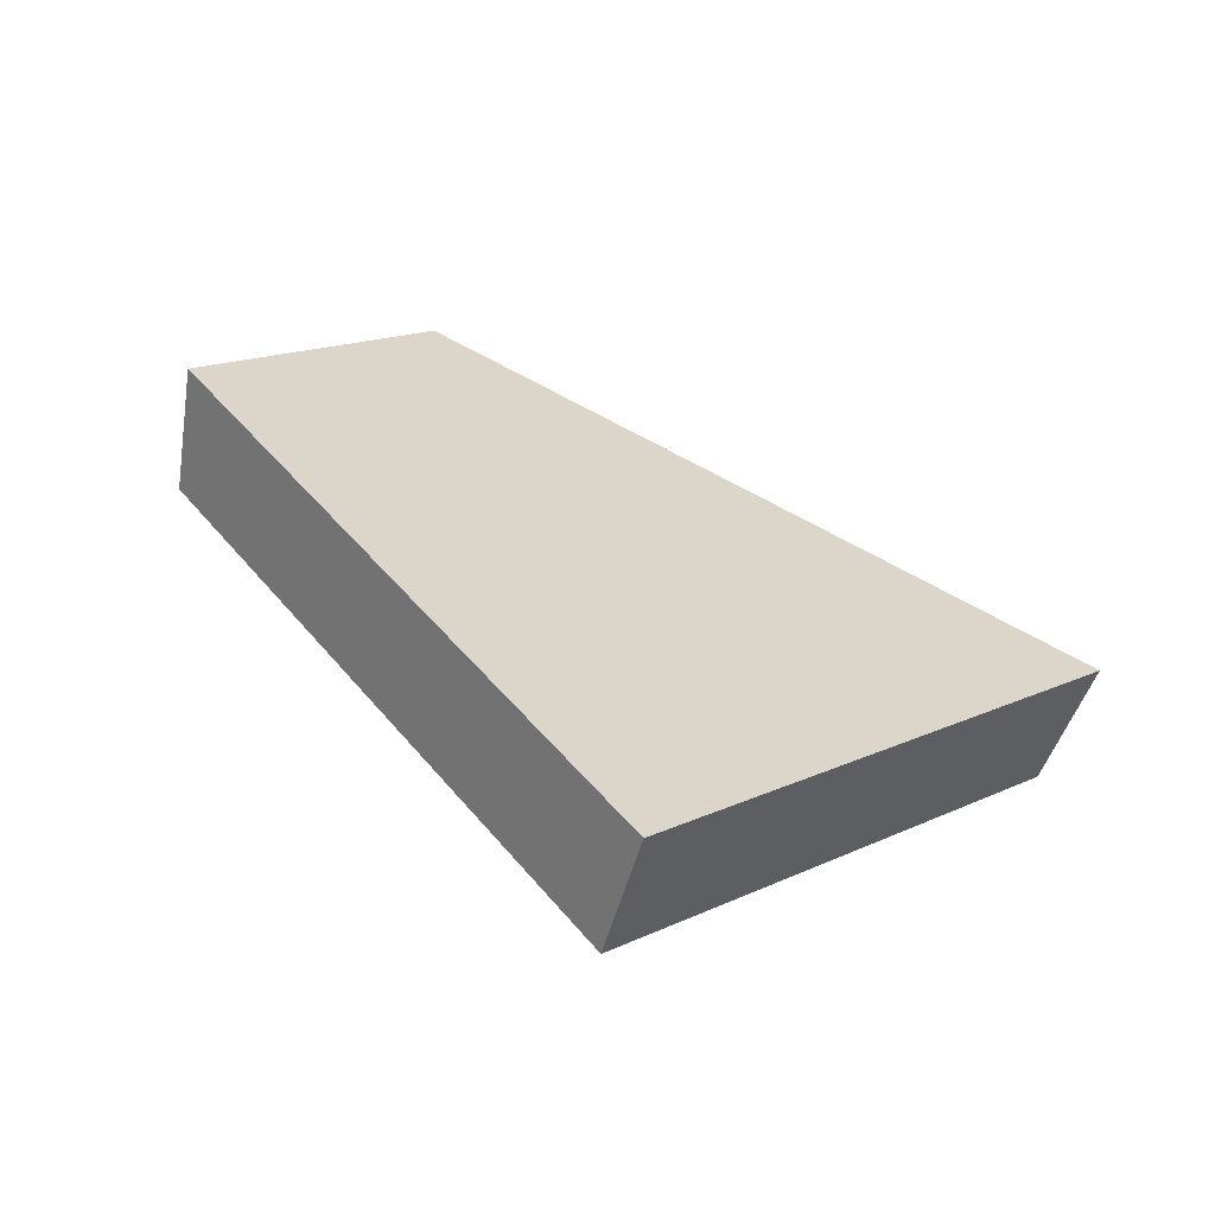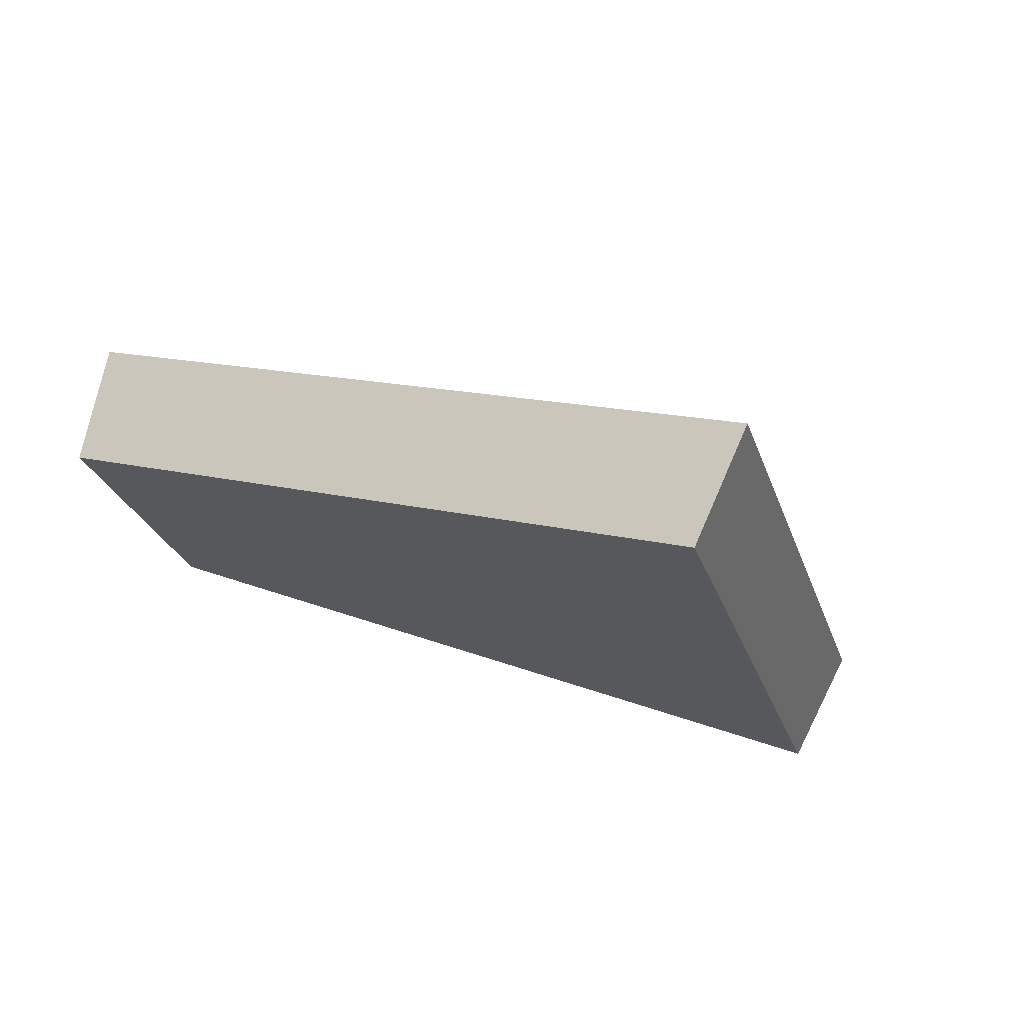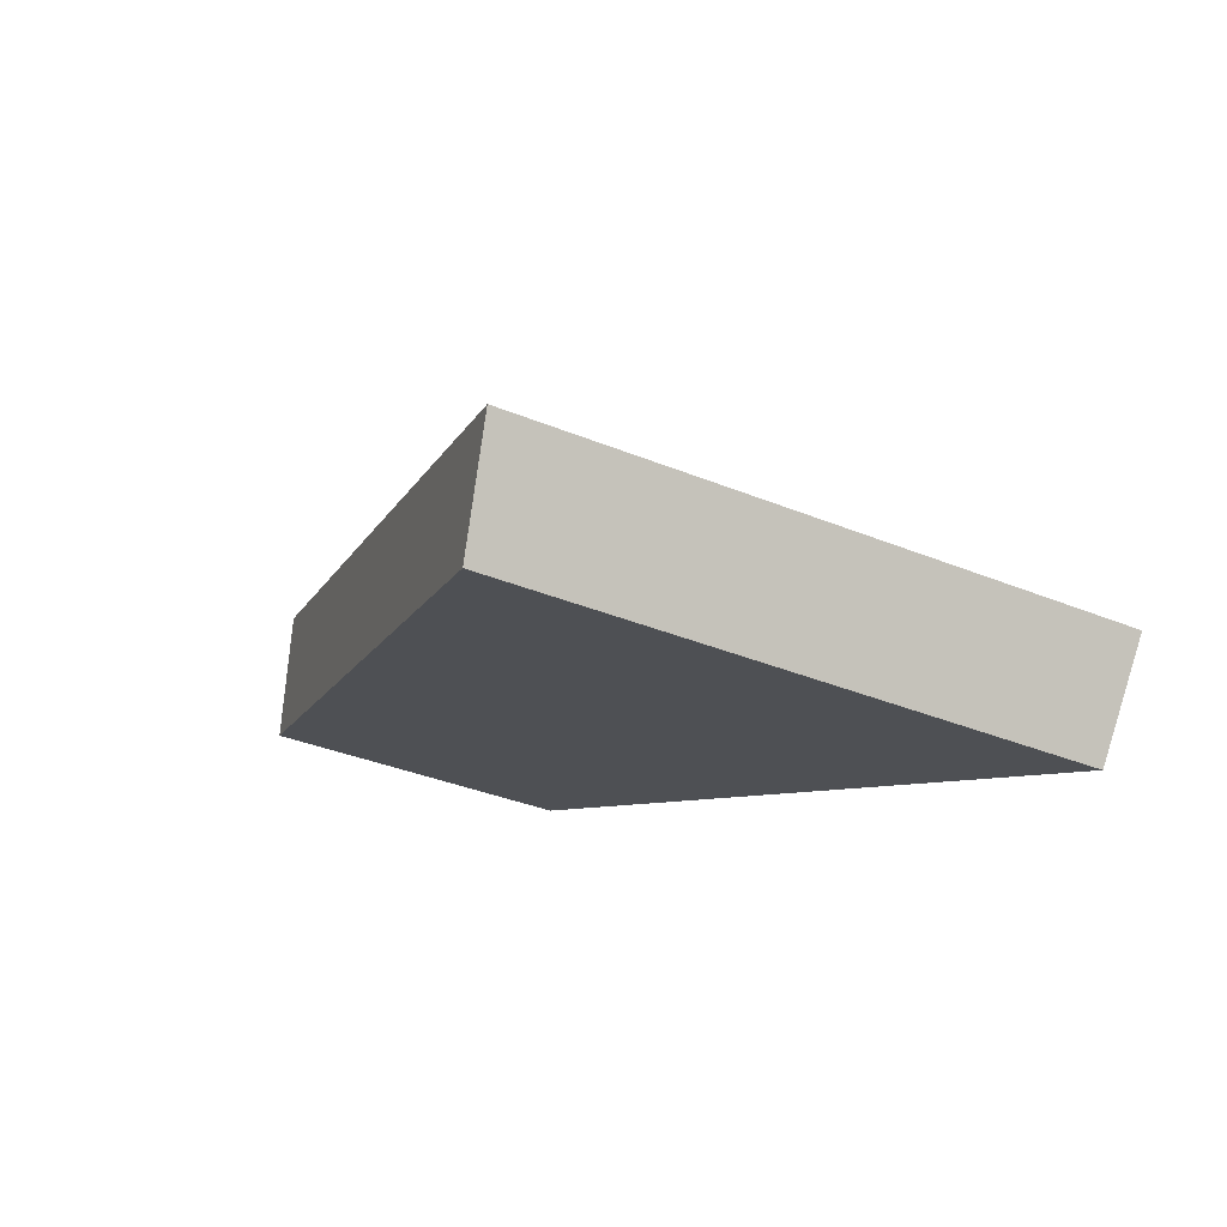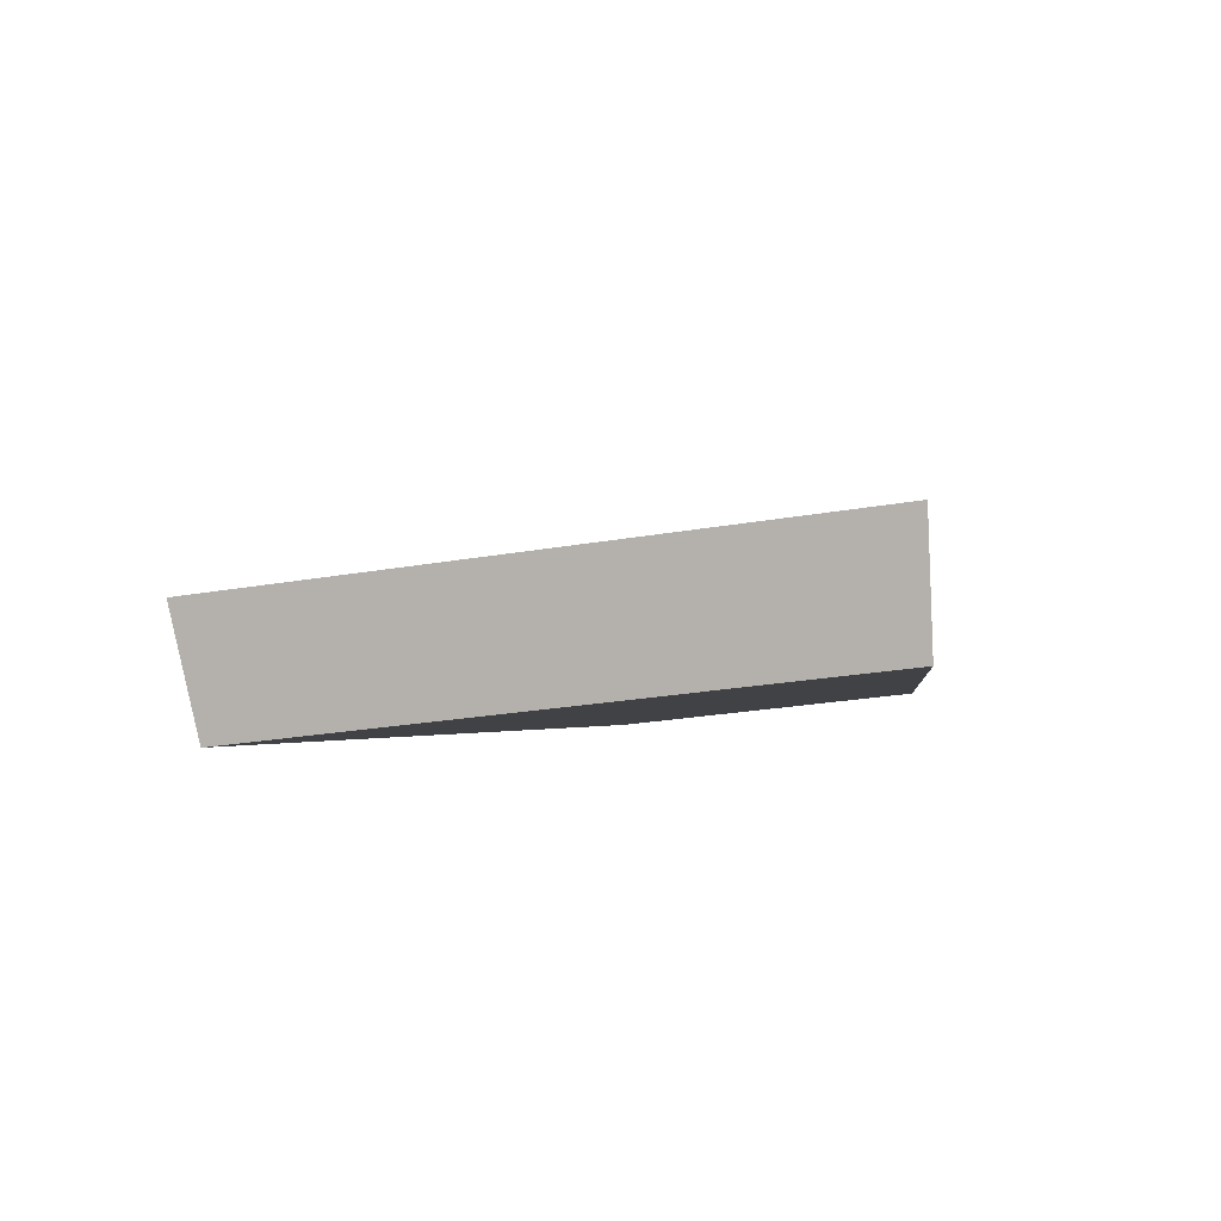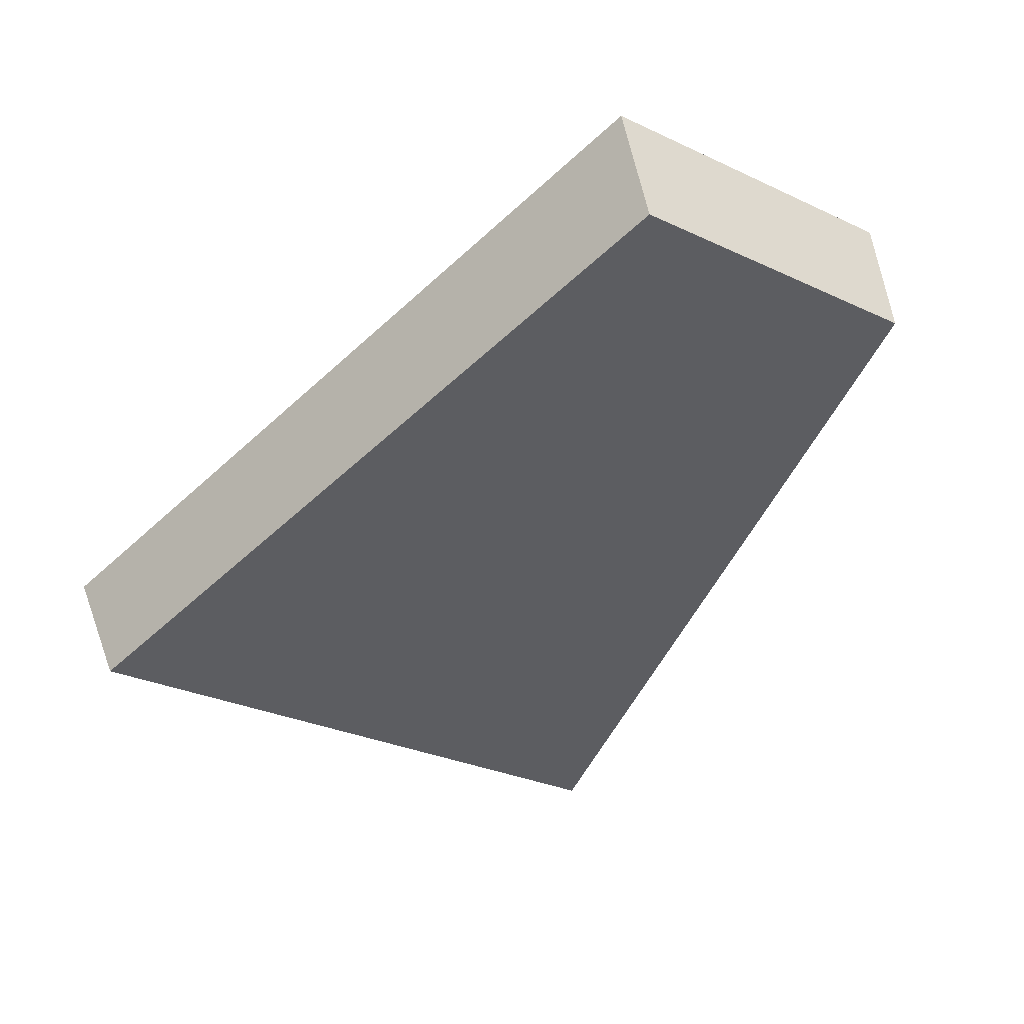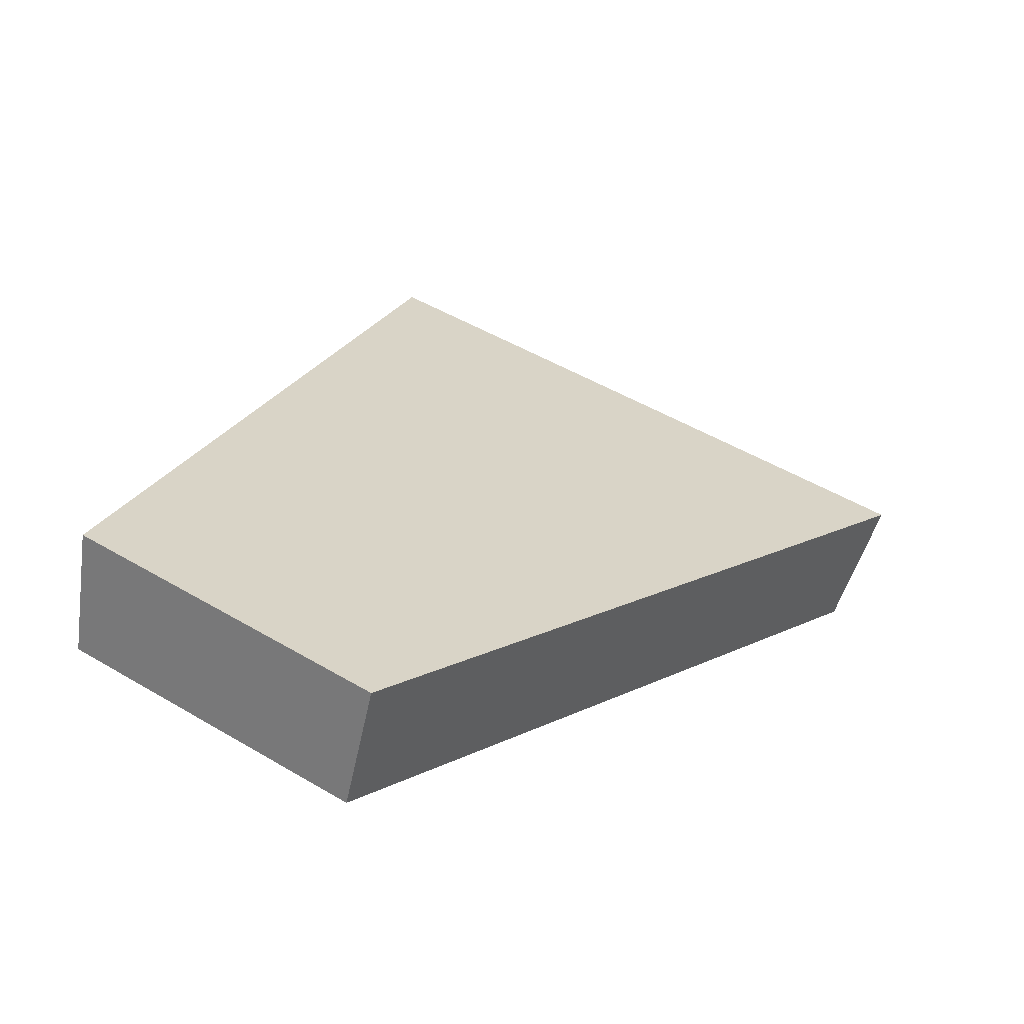
<metadata>
{"format":"obj","ext":"obj","renderer":"f3d","projection":"perspective","resolution":1024,"background":"white","views":[{"elev":14.6,"azim":-81.4,"up":"+Y"},{"elev":-24.5,"azim":-108.8,"up":"+Y"},{"elev":-32.8,"azim":-64.4,"up":"+Y"},{"elev":-22.7,"azim":-16.7,"up":"+Y"},{"elev":-26.5,"azim":108.8,"up":"+Y"},{"elev":-46.4,"azim":177.7,"up":"+Z"}]}
</metadata>
<code>
v 2.034 0.1288 2.5
v 2.026 0.1288 2.495
v 2.034 0.1325 2.487
v 2.038 0.1325 2.49
v 2.034 0.1343 2.488
v 2.034 0.1325 2.487
v 2.026 0.1288 2.495
v 2.026 0.1305 2.495
v 2.038 0.1343 2.49
v 2.038 0.1325 2.49
v 2.034 0.1325 2.487
v 2.034 0.1343 2.488
v 2.026 0.1305 2.495
v 2.026 0.1288 2.495
v 2.034 0.1288 2.5
v 2.034 0.1305 2.501
v 2.034 0.1305 2.501
v 2.034 0.1288 2.5
v 2.038 0.1325 2.49
v 2.038 0.1343 2.49
v 2.038 0.1343 2.49
v 2.034 0.1343 2.488
v 2.026 0.1305 2.495
v 2.034 0.1305 2.501
f 1 2 3
f 1 3 4
f 5 6 7
f 5 7 8
f 9 10 11
f 9 11 12
f 13 14 15
f 13 15 16
f 17 18 19
f 17 19 20
f 21 22 23
f 21 23 24

</code>
